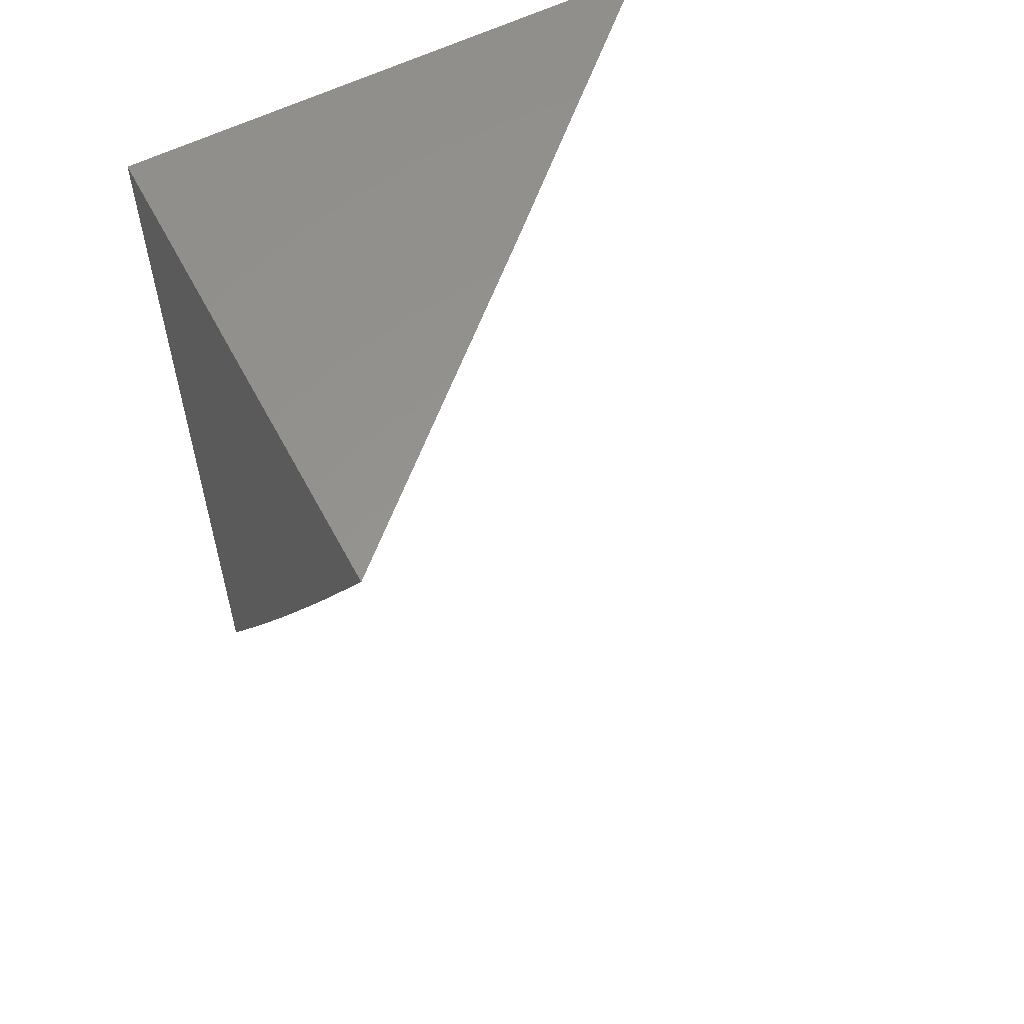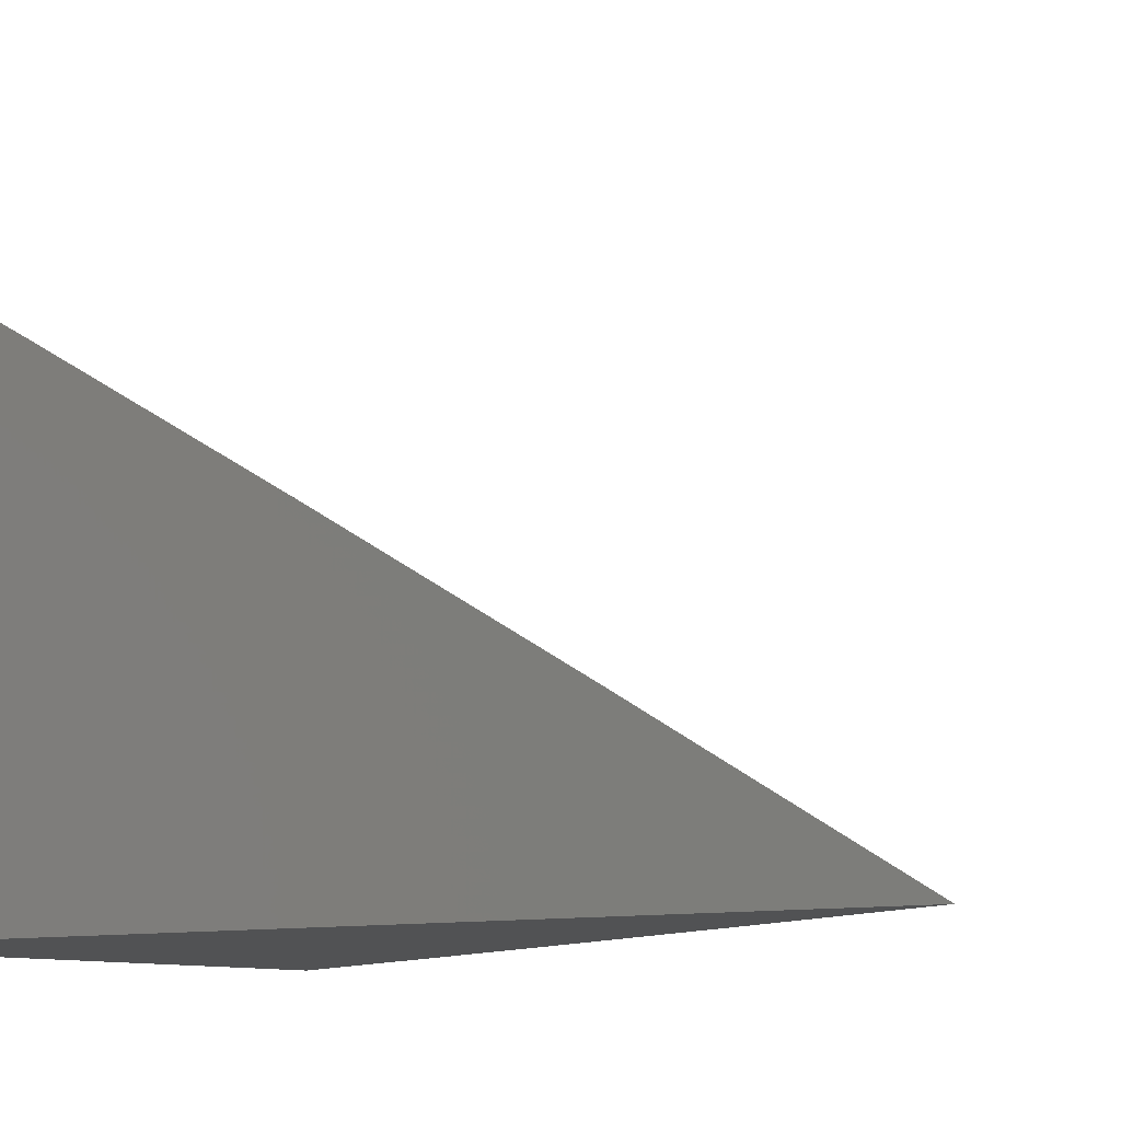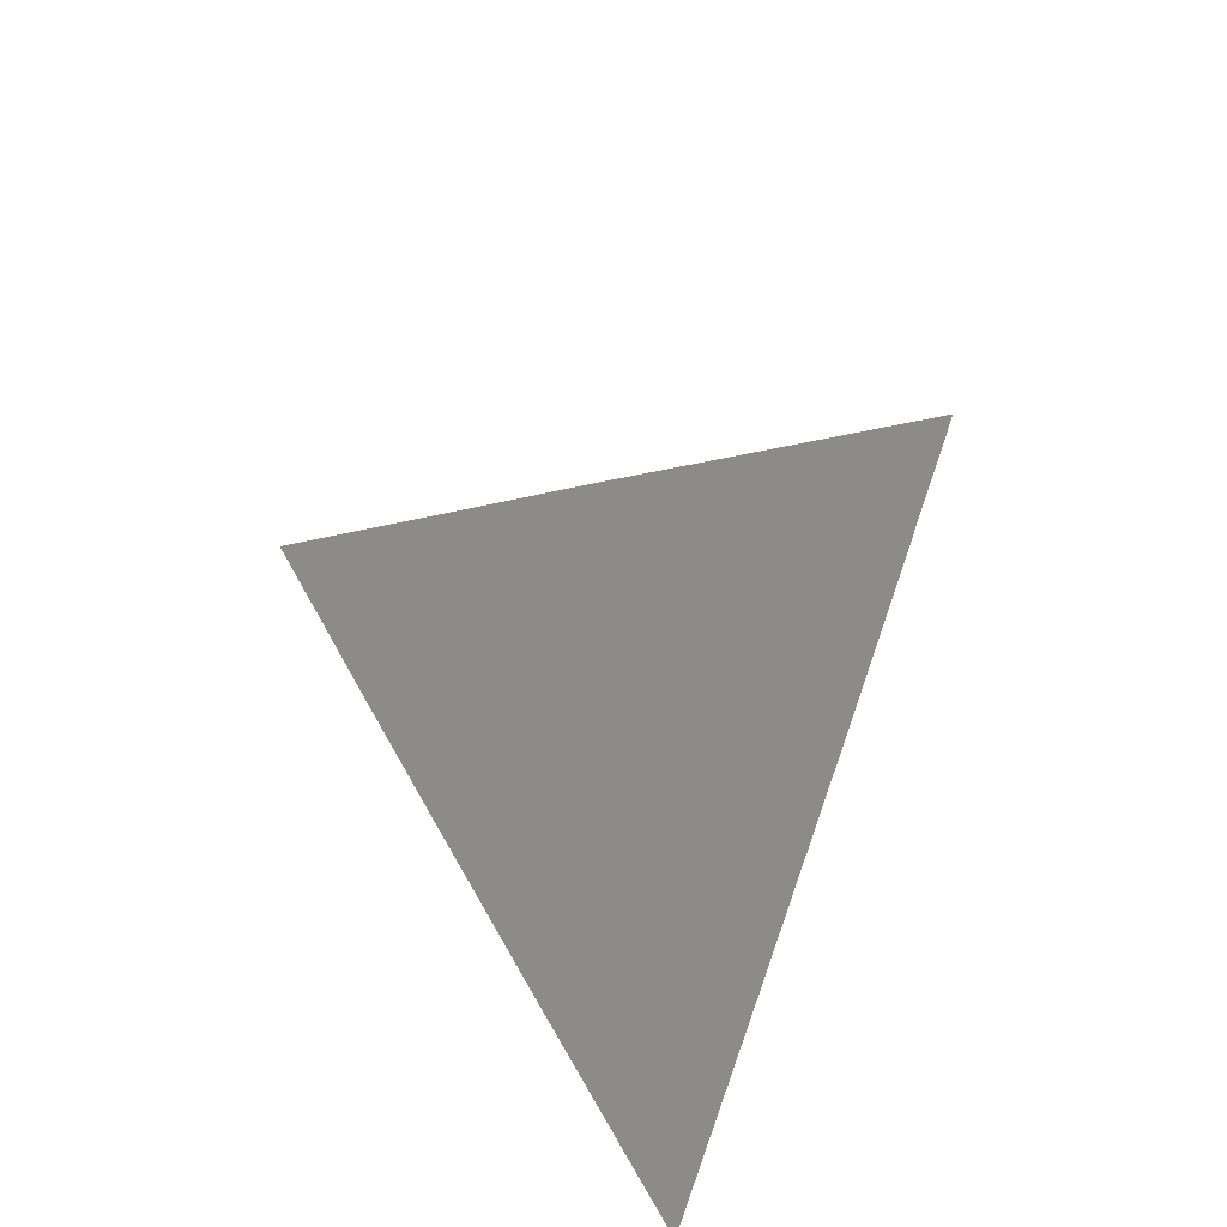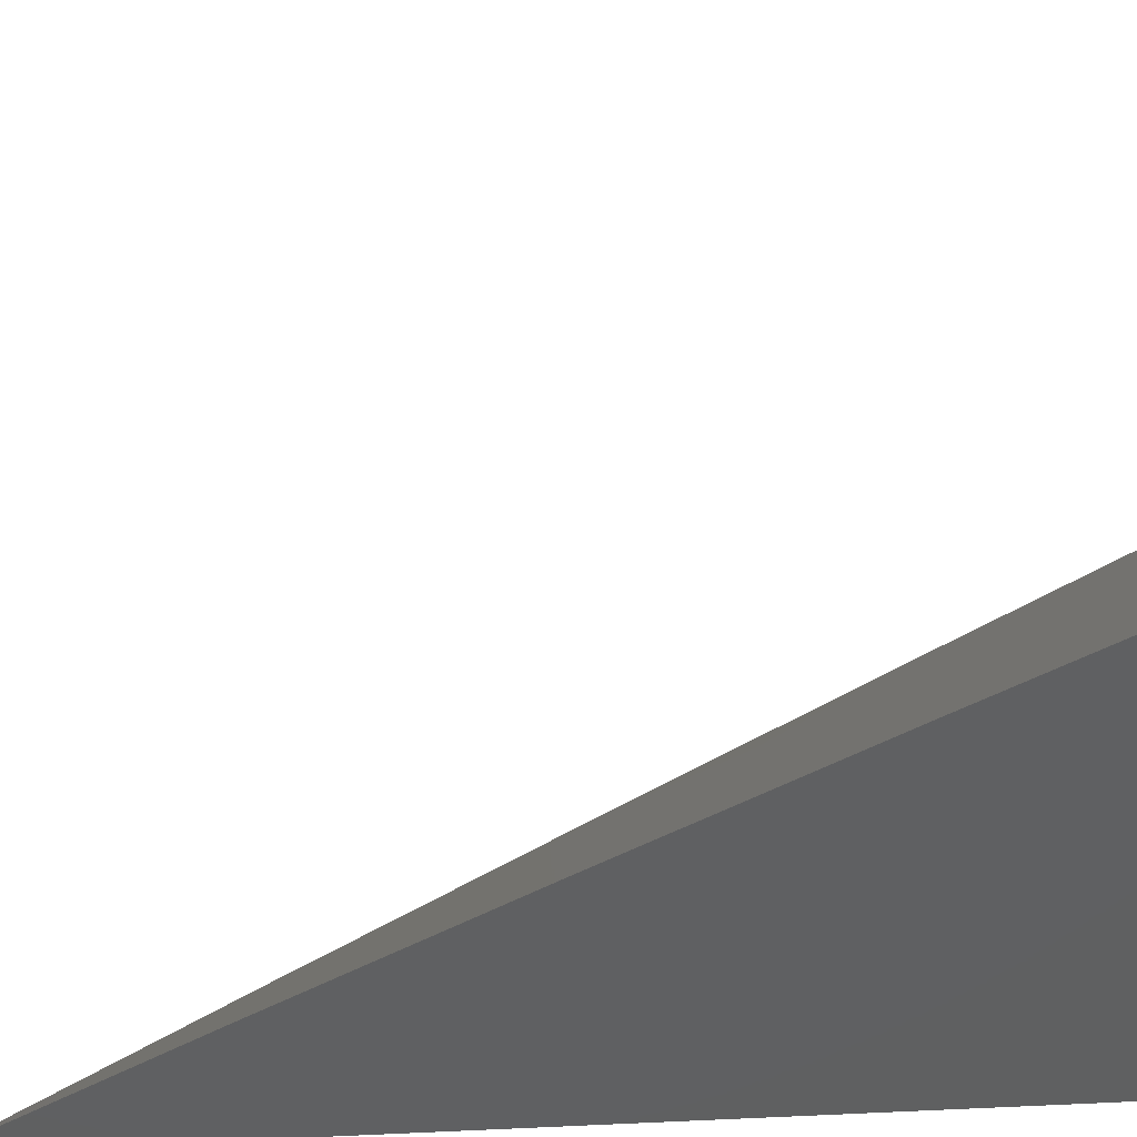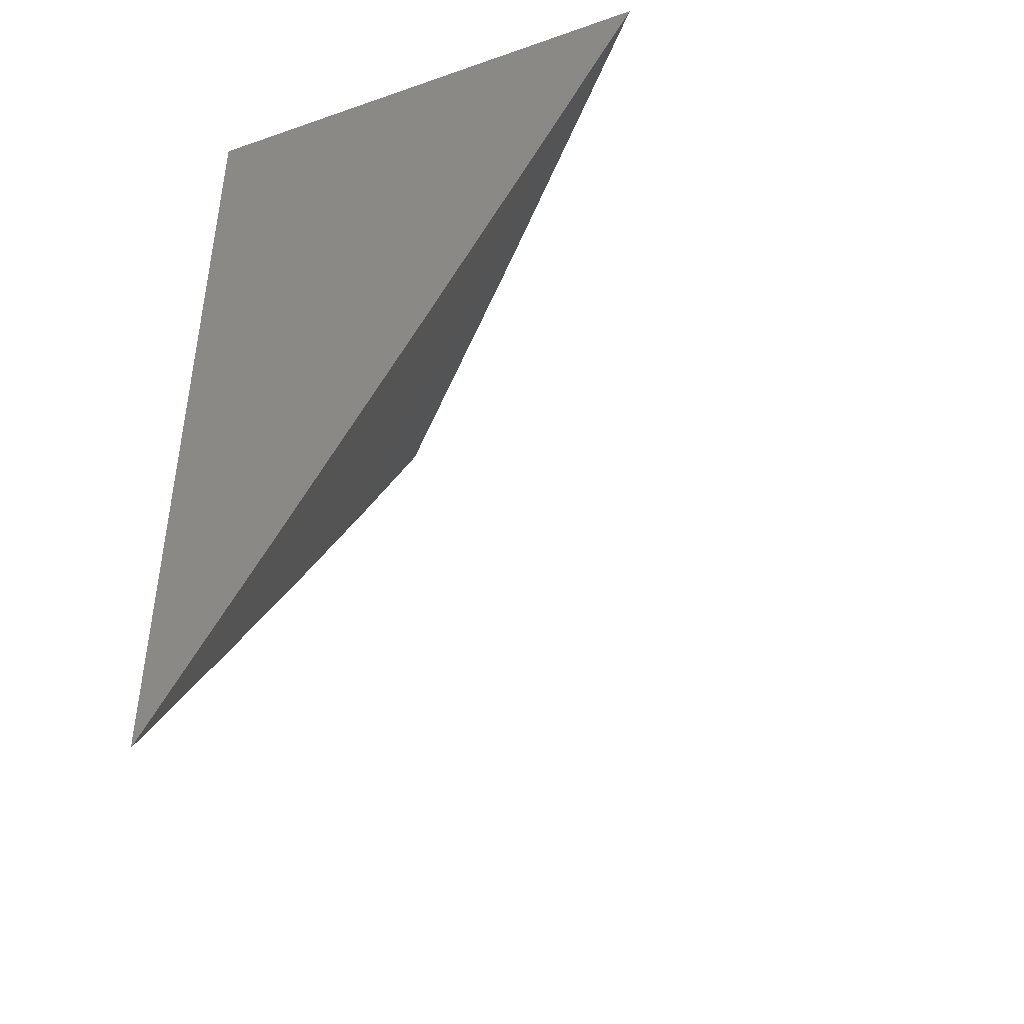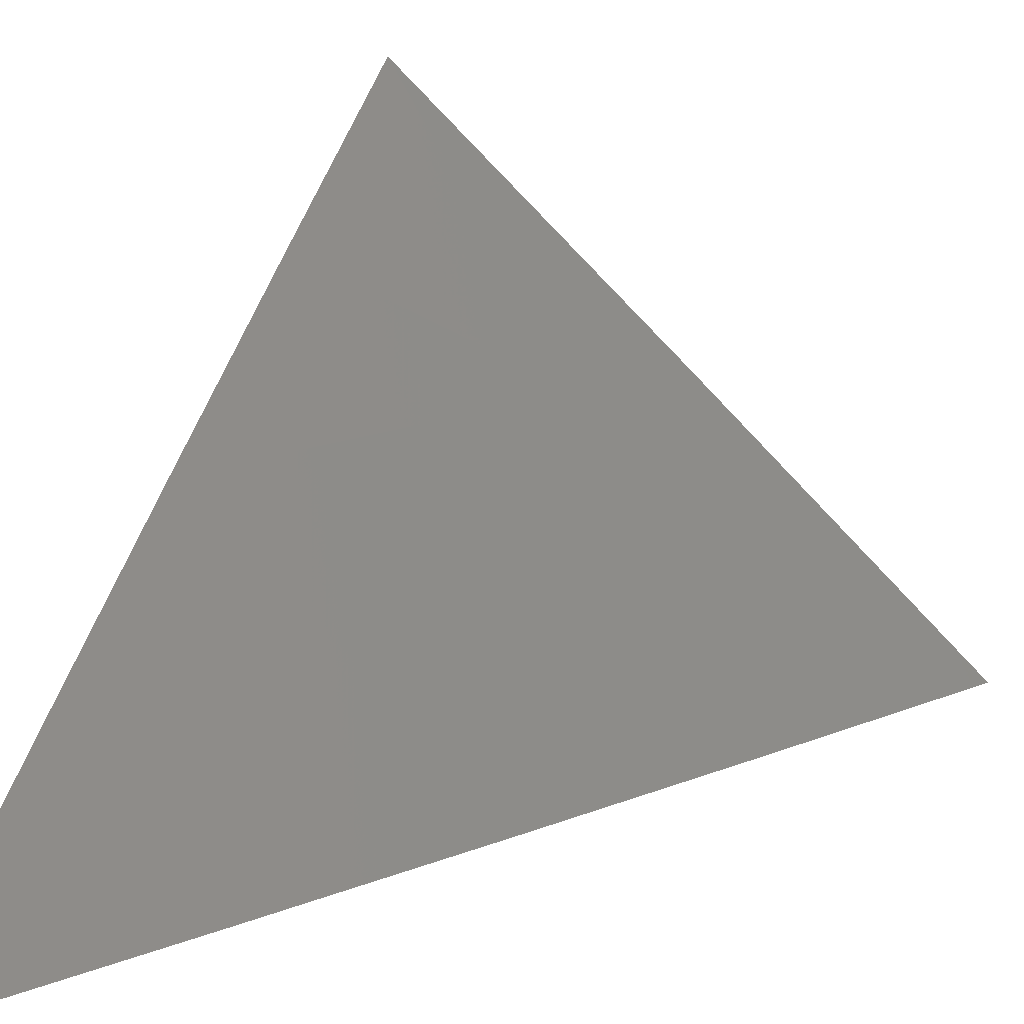
<metadata>
{"format":"stl","ext":"stl","renderer":"f3d","projection":"perspective","resolution":1024,"background":"white","views":[{"elev":57.7,"azim":-27.7,"up":"+Y"},{"elev":-8.9,"azim":-53.9,"up":"+Z"},{"elev":-71.3,"azim":54.5,"up":"+Y"},{"elev":-41.6,"azim":94.6,"up":"+Z"},{"elev":-44.6,"azim":-67.9,"up":"+Y"},{"elev":17.0,"azim":19.5,"up":"+Z"}]}
</metadata>
<code>
# stl→obj: 14 verts, 24 faces
v 7 -4.203 8
v 7.031 -4.153 8
v 7 -4.153 8.029
v 7 -4.102 8.058
v 7.001 -4.101 8.058
v 7.017 -4.076 8.058
v 7.063 -4.102 8
v 7.093 -4.051 8
v 7.124 -4 8
v 7.062 -4 8.058
v 7.047 -4.025 8.058
v 7 -4.051 8.087
v 7 -4 8.115
v 7 -4 8
f 1 2 3
f 3 2 4
f 4 2 5
f 4 5 6
f 6 5 7
f 6 7 8
f 2 7 5
f 9 10 8
f 8 10 11
f 8 11 6
f 6 11 12
f 6 12 4
f 10 13 11
f 11 13 12
f 13 10 14
f 14 10 9
f 9 8 14
f 14 8 7
f 14 7 2
f 2 1 14
f 1 3 14
f 14 3 4
f 14 4 12
f 12 13 14

</code>
